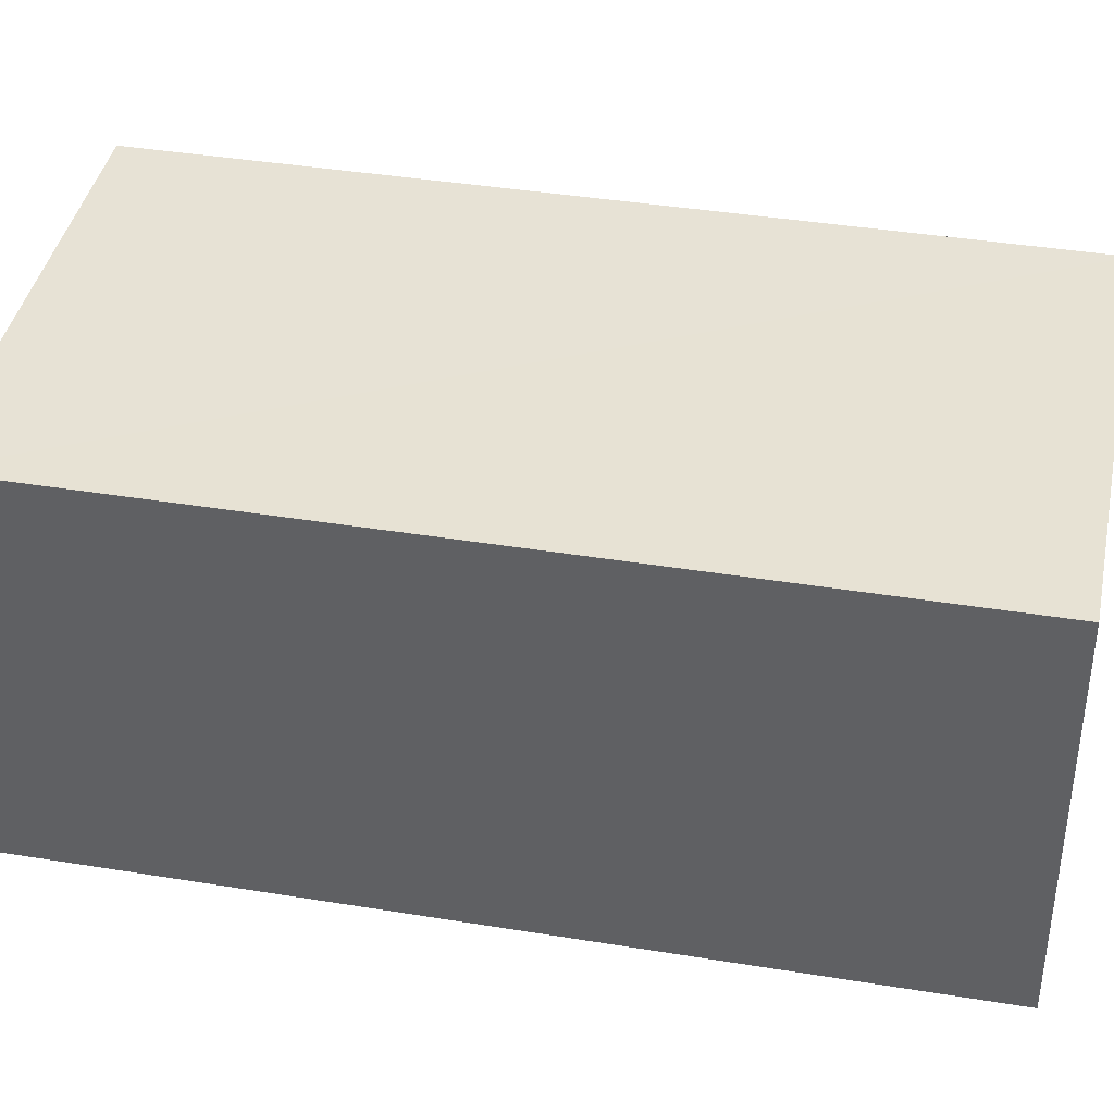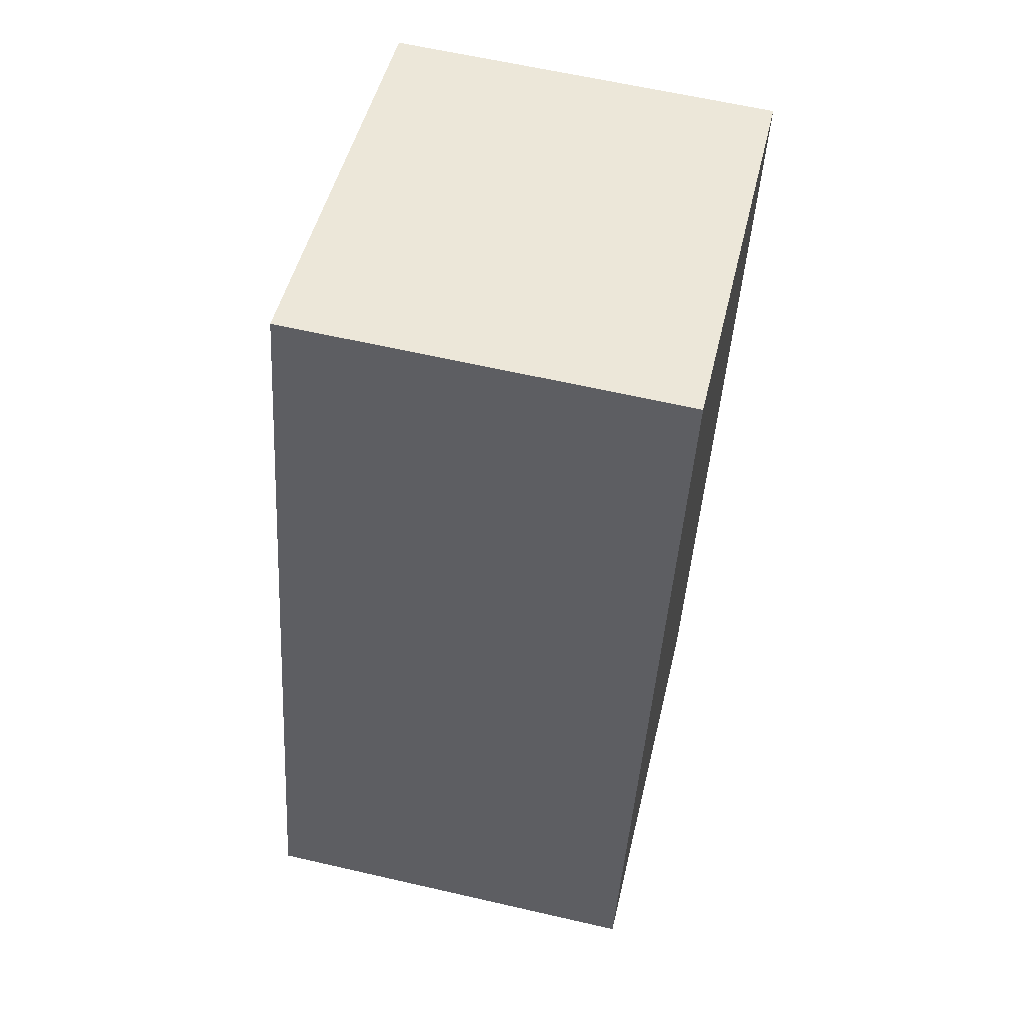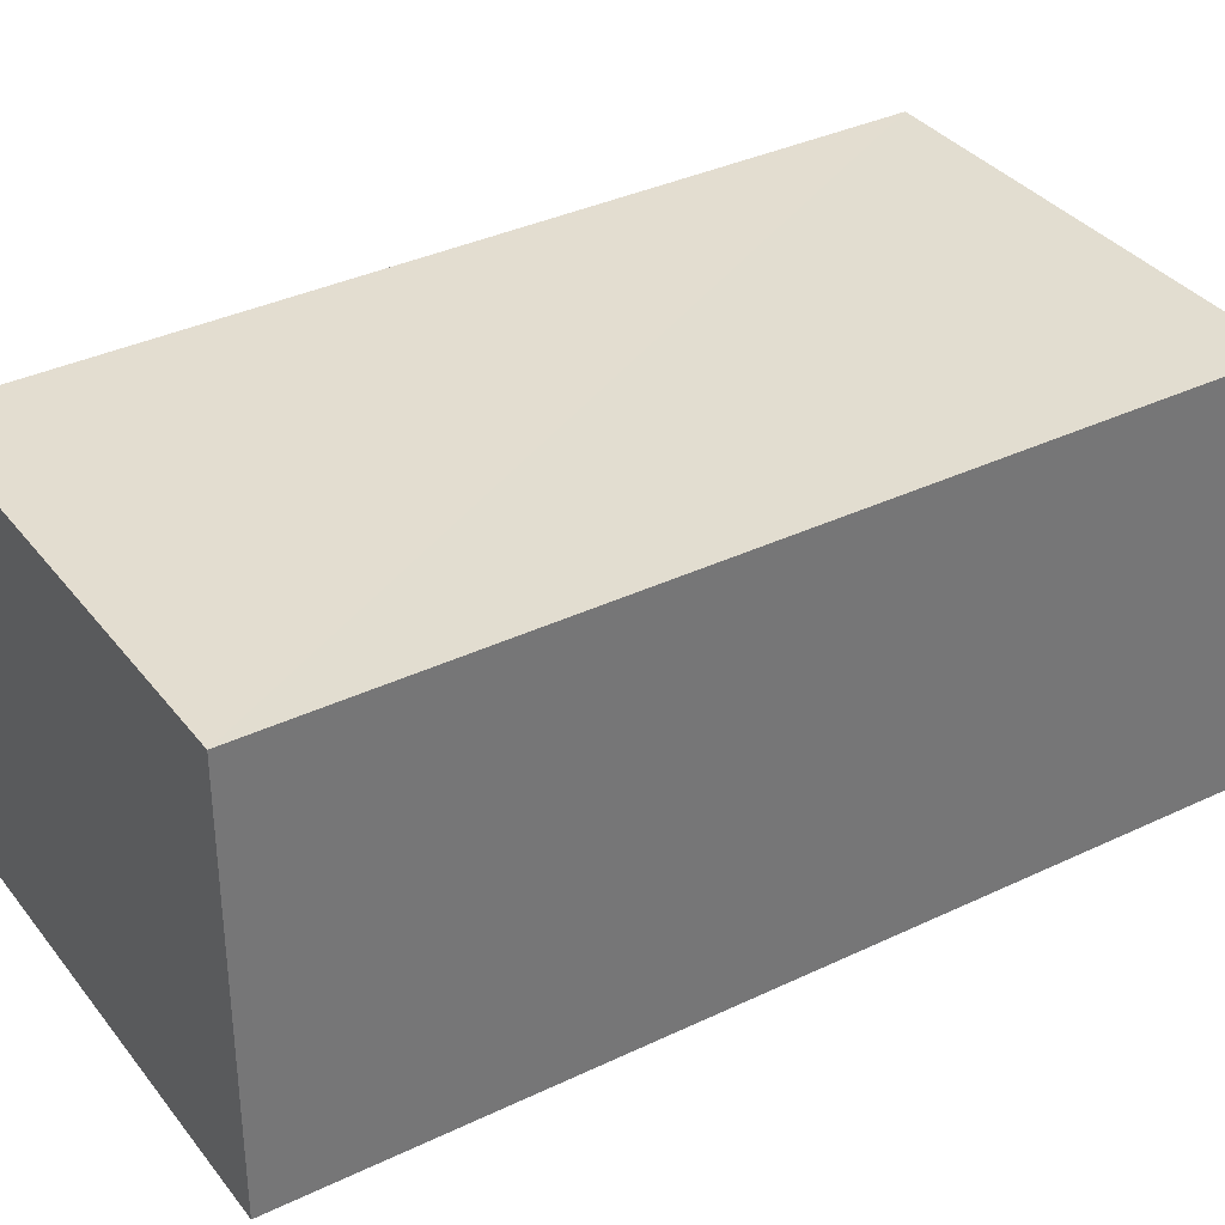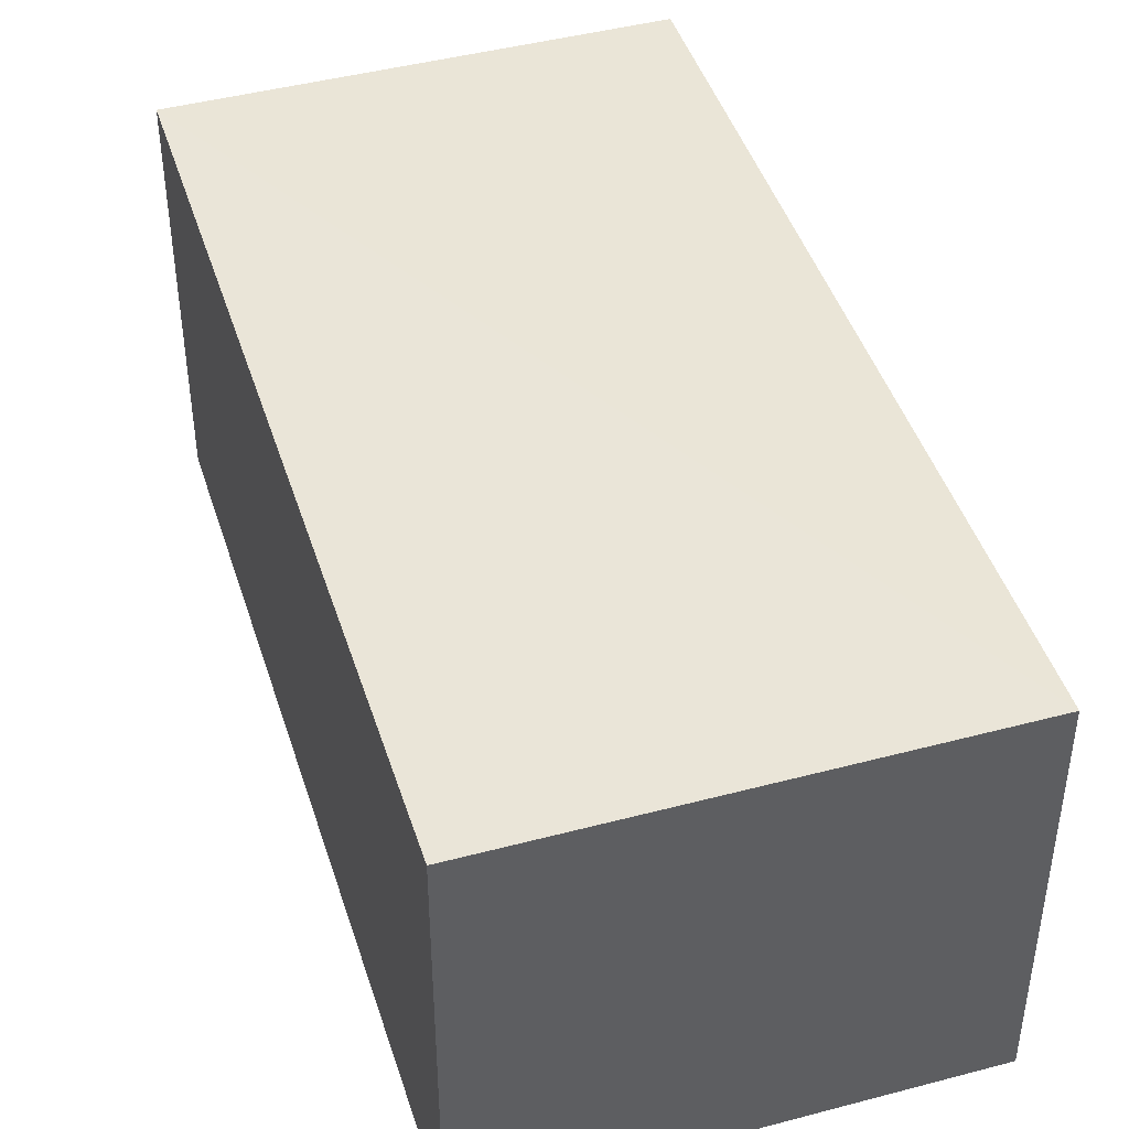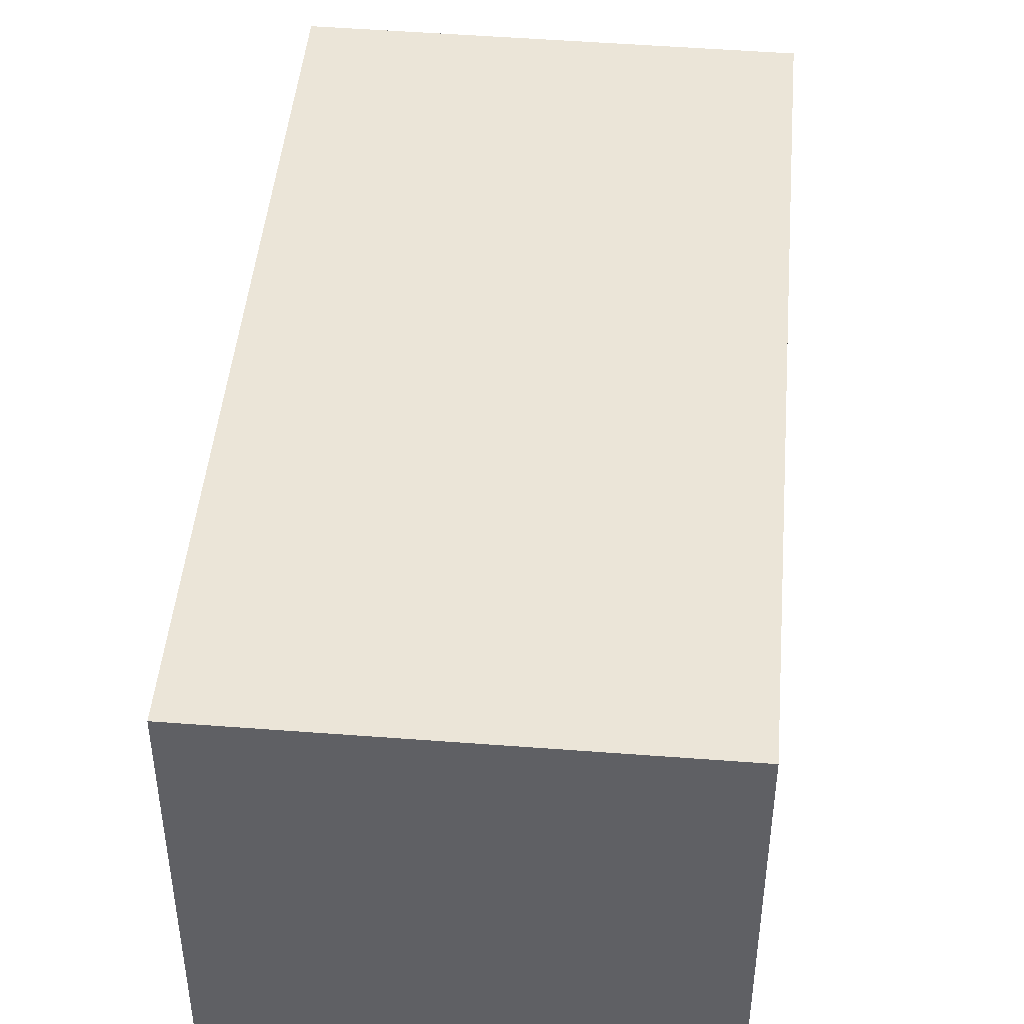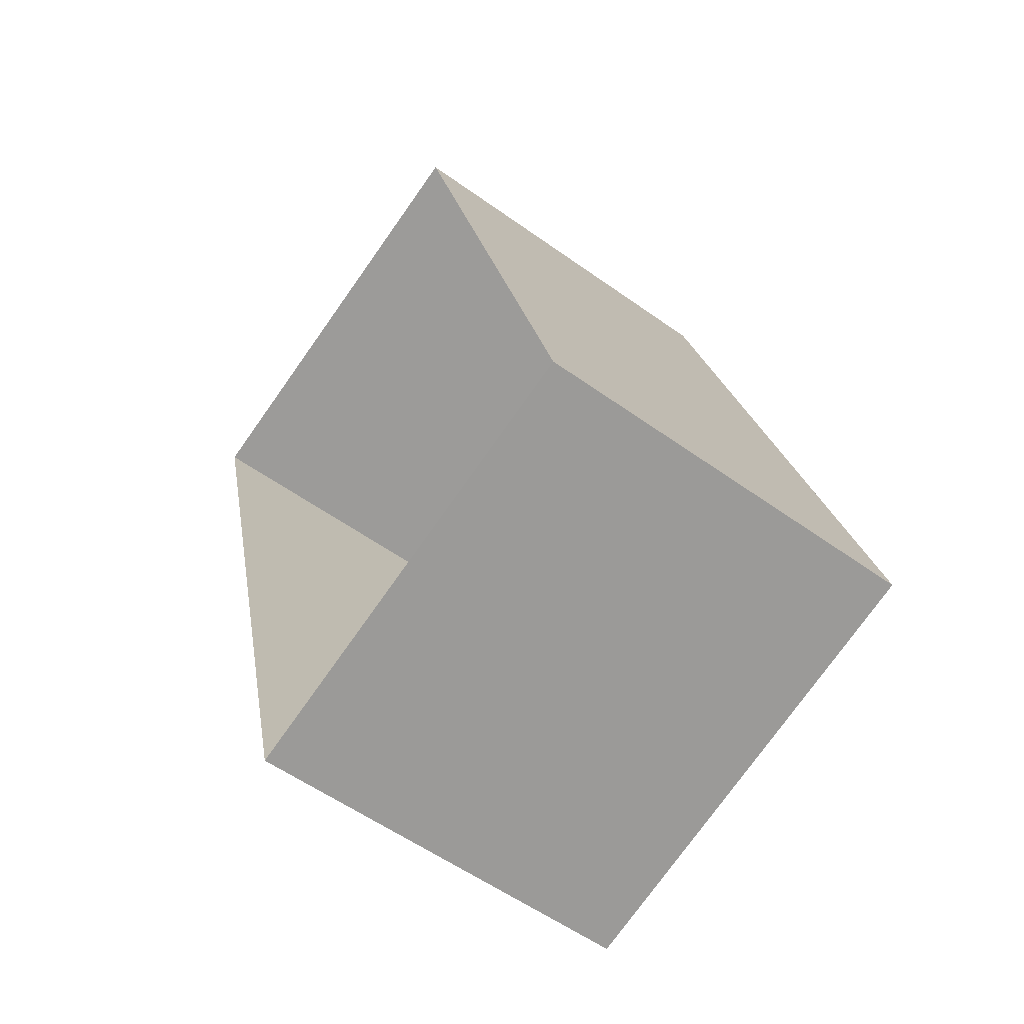
<metadata>
{"format":"obj","ext":"obj","renderer":"f3d","projection":"perspective","resolution":1024,"background":"white","views":[{"elev":40.0,"azim":-93.4,"up":"+Z"},{"elev":61.7,"azim":-76.8,"up":"+Y"},{"elev":35.5,"azim":42.6,"up":"+Z"},{"elev":44.5,"azim":147.8,"up":"+Z"},{"elev":45.8,"azim":-9.9,"up":"+Z"},{"elev":-57.2,"azim":-126.8,"up":"+Y"}]}
</metadata>
<code>
v -2.245e+05 -1.275e+05 15.24
v -2.245e+05 -1.275e+05 15.24
v -2.245e+05 -1.275e+05 15.24
v -2.245e+05 -1.275e+05 15.24
v -2.245e+05 -1.275e+05 17.57
v -2.245e+05 -1.275e+05 17.57
v -2.245e+05 -1.275e+05 17.57
v -2.245e+05 -1.275e+05 17.57
f 1 2 3
f 4 1 3
f 5 6 7
f 8 5 7
f 5 2 1
f 5 8 2
f 5 1 4
f 6 5 4
f 7 4 3
f 7 6 4
f 7 3 2
f 8 7 2

</code>
